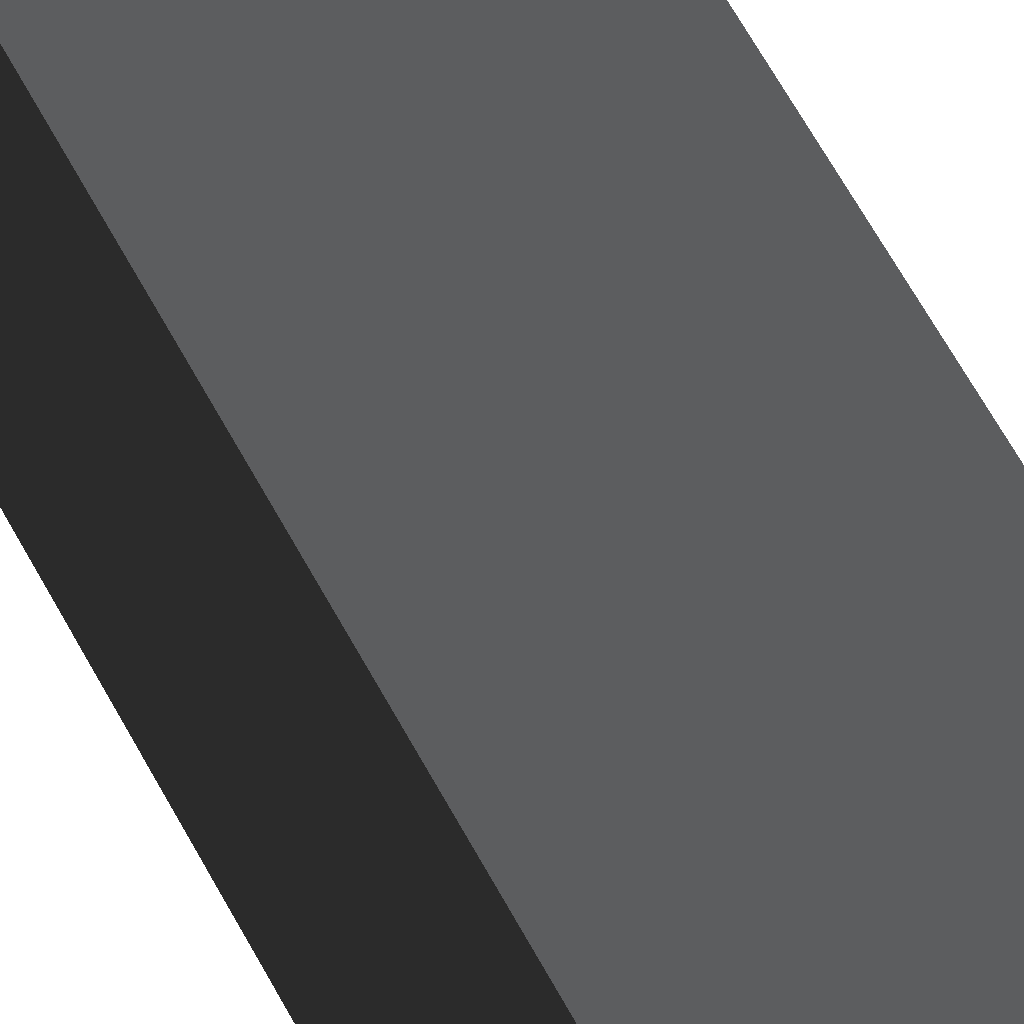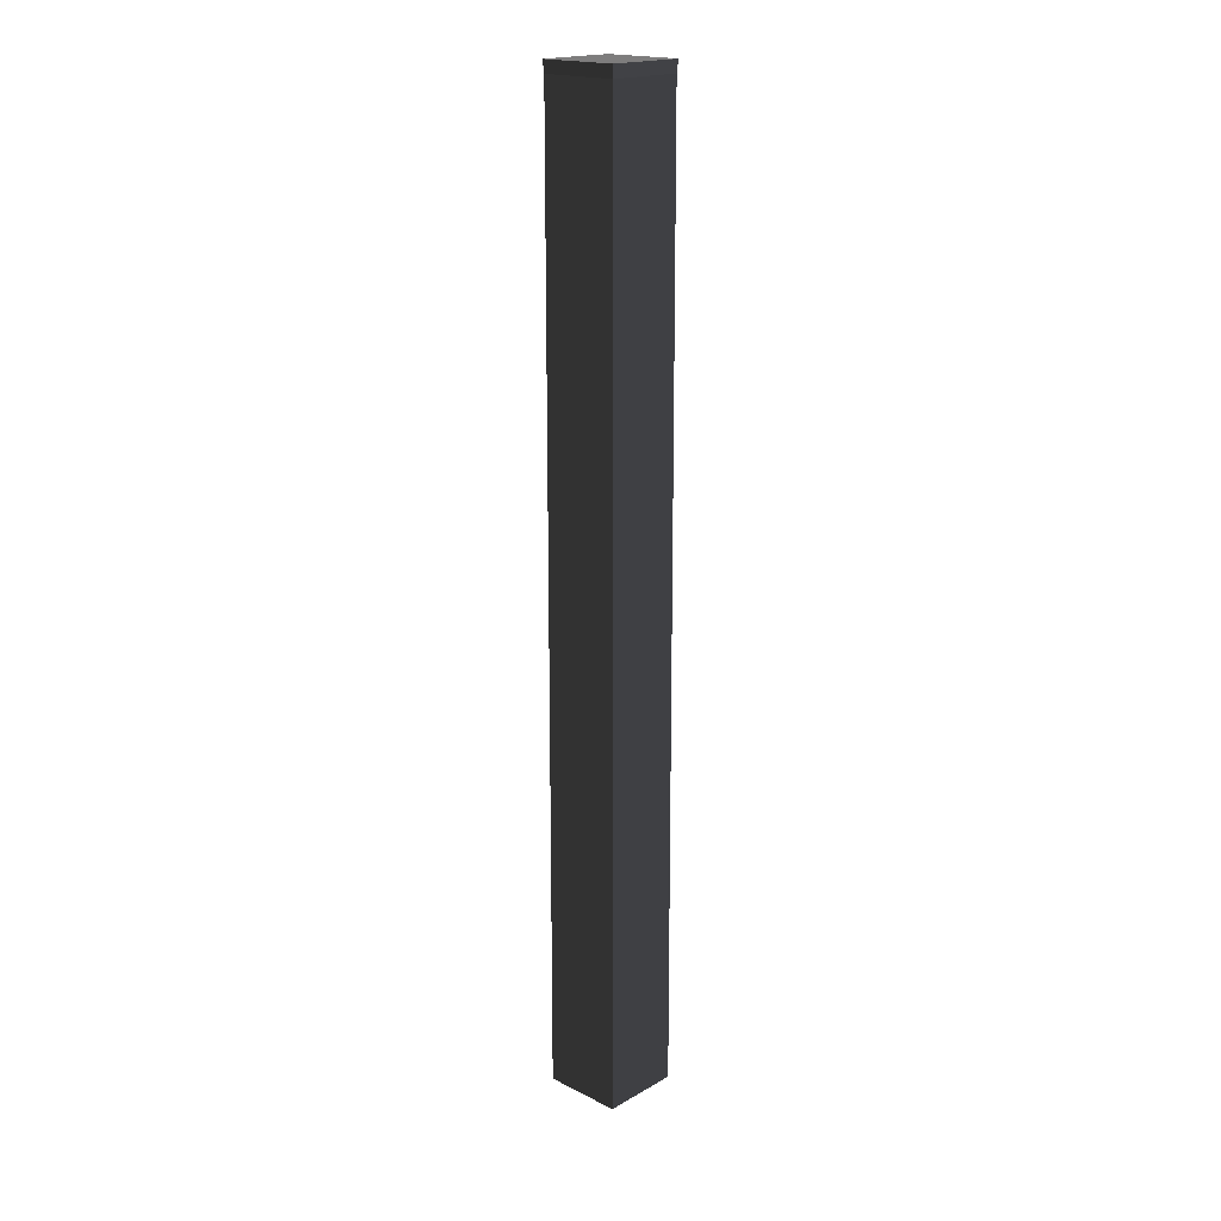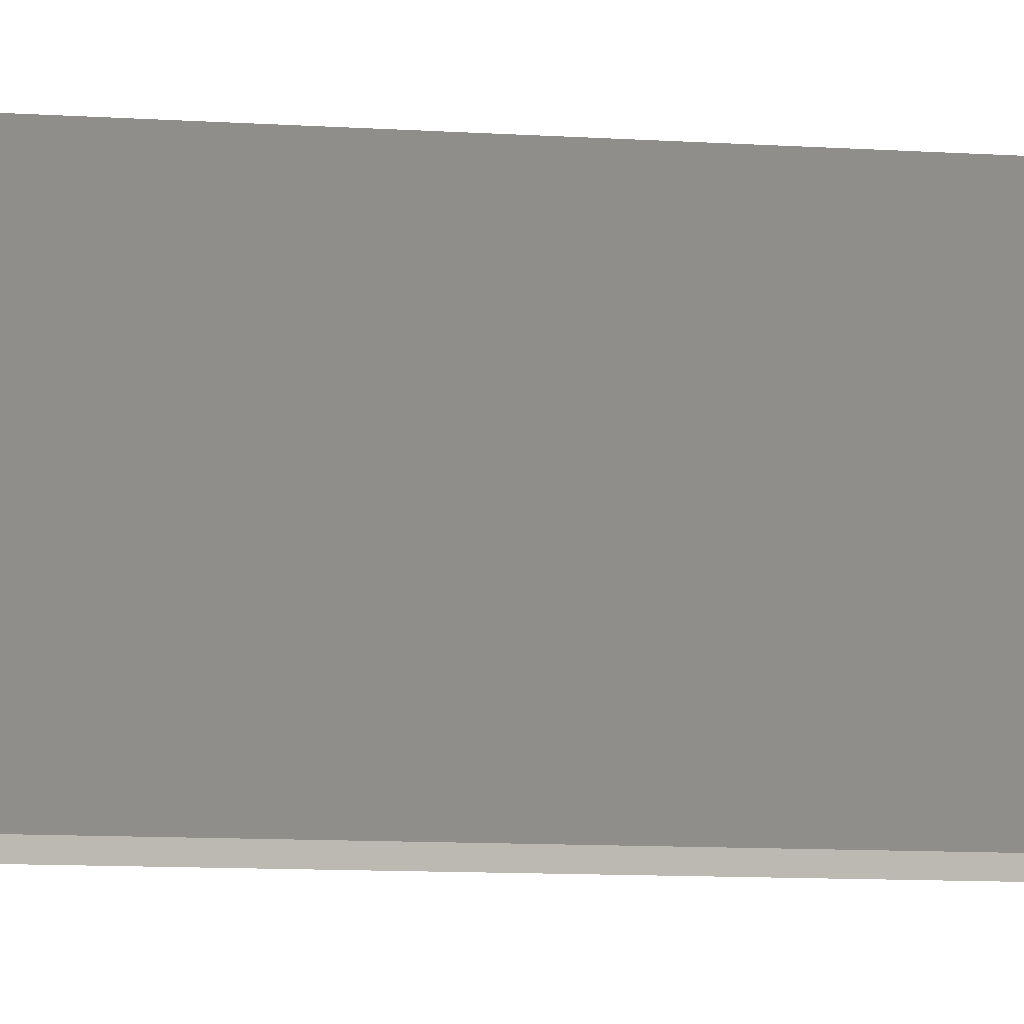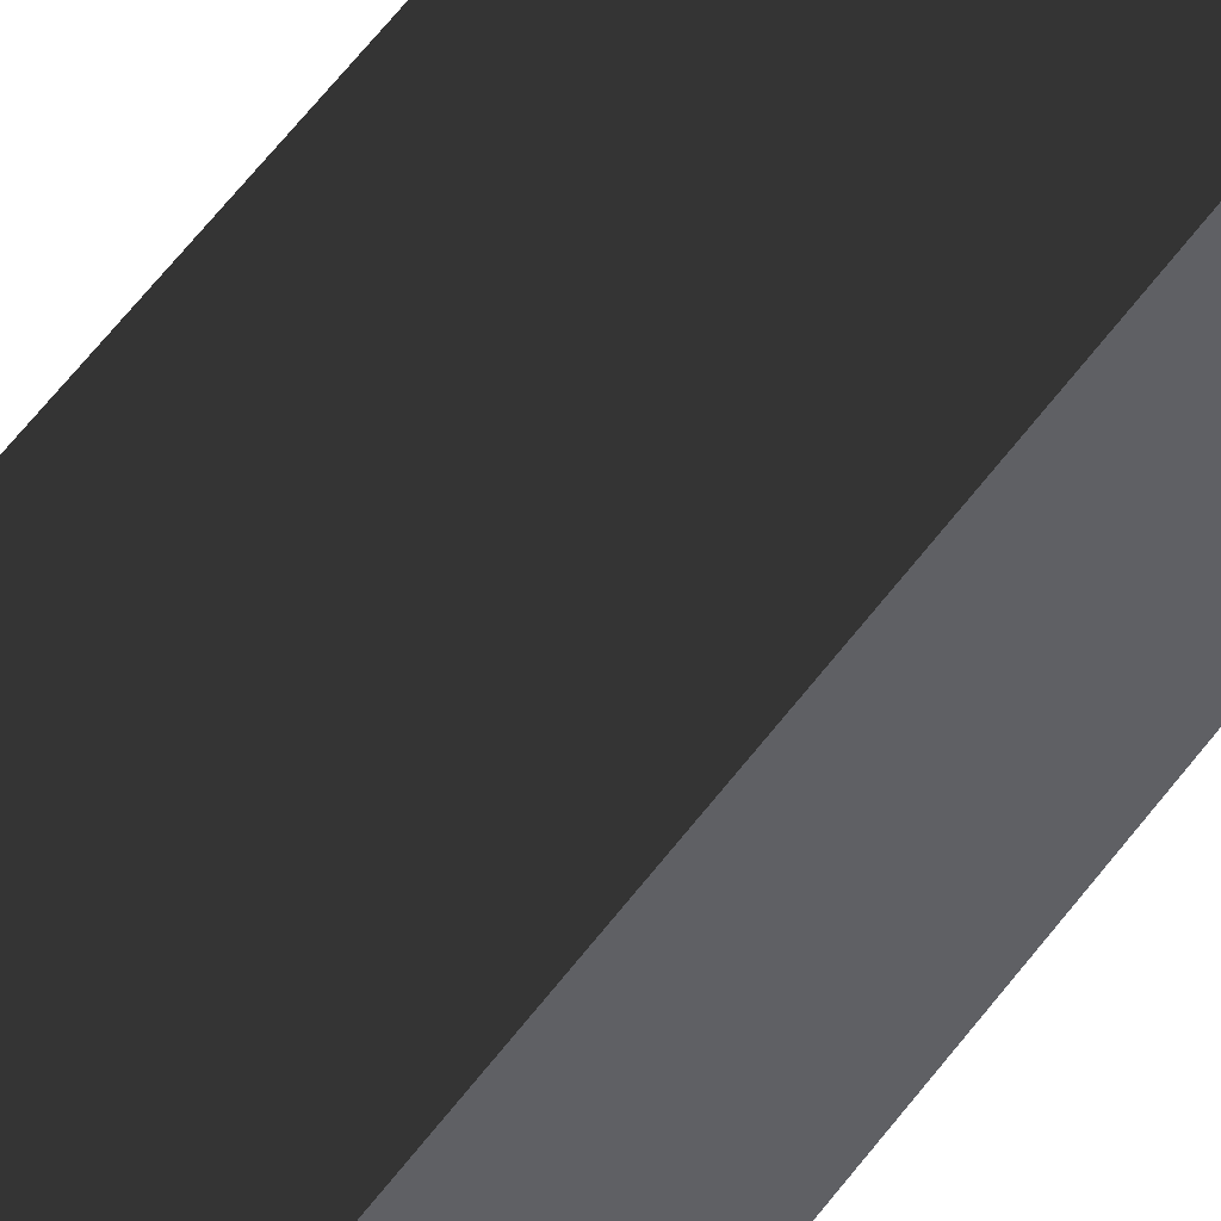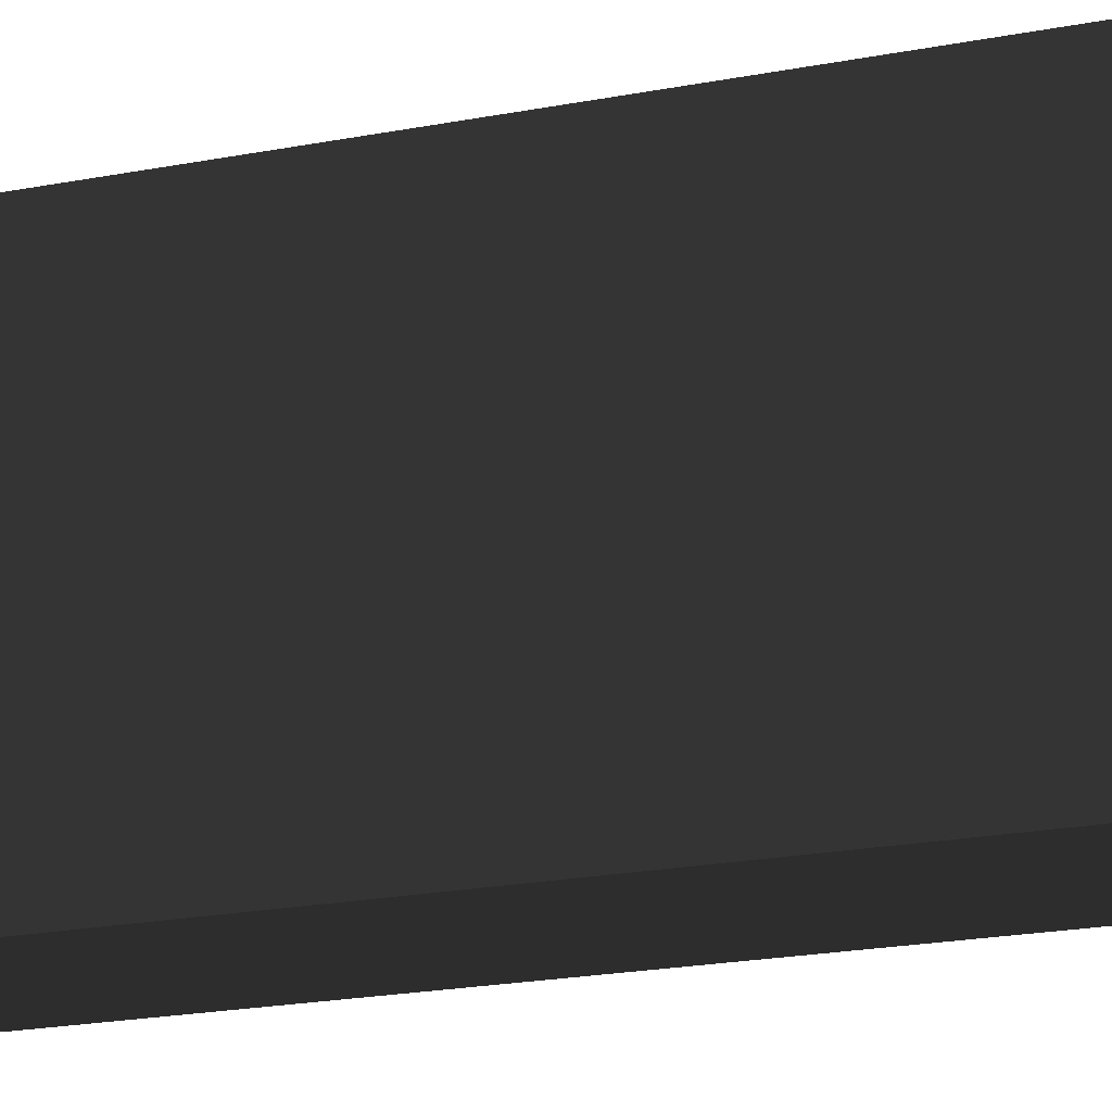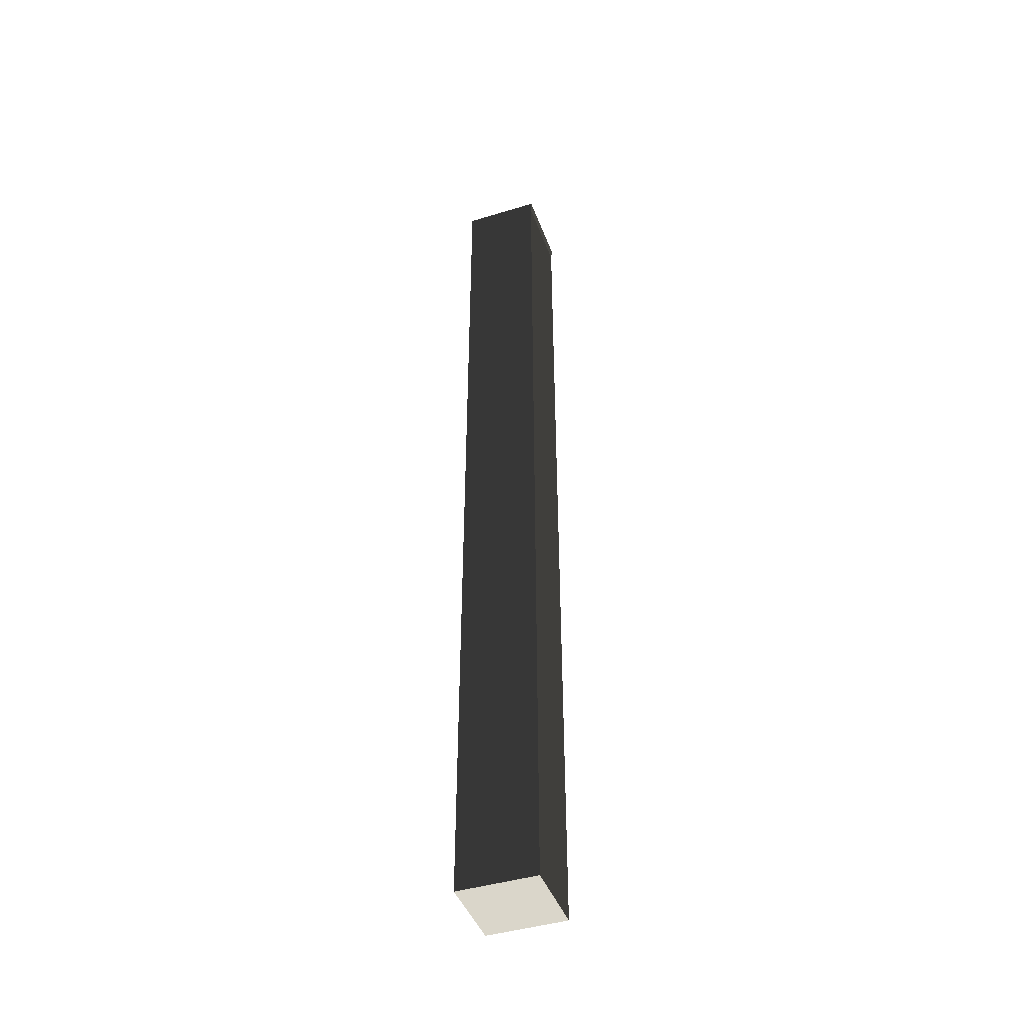
<metadata>
{"format":"obj","ext":"obj","renderer":"f3d","projection":"perspective","resolution":1024,"background":"white","views":[{"elev":45.0,"azim":156.9,"up":"+Y"},{"elev":18.9,"azim":-136.8,"up":"+Z"},{"elev":-3.4,"azim":-116.4,"up":"+Y"},{"elev":48.5,"azim":-147.2,"up":"+Y"},{"elev":-6.1,"azim":139.6,"up":"+Y"},{"elev":-43.7,"azim":19.7,"up":"+Z"}]}
</metadata>
<code>
v -63.18 -63.18 763.8
v -63.18 63.18 763.8
v -64.67 64.67 783.2
v -64.67 -64.67 783.2
v -63.18 63.18 763.8
v 63.18 63.18 763.8
v 64.67 64.67 783.2
v -64.67 64.67 783.2
v 63.18 63.18 763.8
v 63.18 -63.18 763.8
v 64.67 -64.67 783.2
v 64.67 64.67 783.2
v 63.18 -63.18 763.8
v -63.18 -63.18 763.8
v -64.67 -64.67 783.2
v 64.67 -64.67 783.2
v -64.67 64.67 -783.2
v -64.67 -64.67 -783.2
v 64.67 -64.67 -783.2
v 64.67 64.67 -783.2
v 64.67 64.67 783.2
v 64.67 -64.67 783.2
v -64.67 -64.67 783.2
v -64.67 64.67 783.2
v 64.67 -64.67 -783.2
v -64.67 -64.67 -783.2
v -63.18 -63.18 763.8
v 63.18 -63.18 763.8
v 64.67 64.67 -783.2
v 64.67 -64.67 -783.2
v 63.18 -63.18 763.8
v 63.18 63.18 763.8
v -64.67 64.67 -783.2
v 64.67 64.67 -783.2
v 63.18 63.18 763.8
v -63.18 63.18 763.8
v -64.67 -64.67 -783.2
v -64.67 64.67 -783.2
v -63.18 63.18 763.8
v -63.18 -63.18 763.8
g asian_base_block_high_(8)_482_54
f 1 3 2
f 1 4 3
f 5 7 6
f 5 8 7
f 9 11 10
f 9 12 11
f 13 15 14
f 13 16 15
f 17 19 18
f 17 20 19
f 21 23 22
f 21 24 23
f 25 27 26
f 25 28 27
f 29 31 30
f 29 32 31
f 33 35 34
f 33 36 35
f 37 39 38
f 37 40 39

</code>
